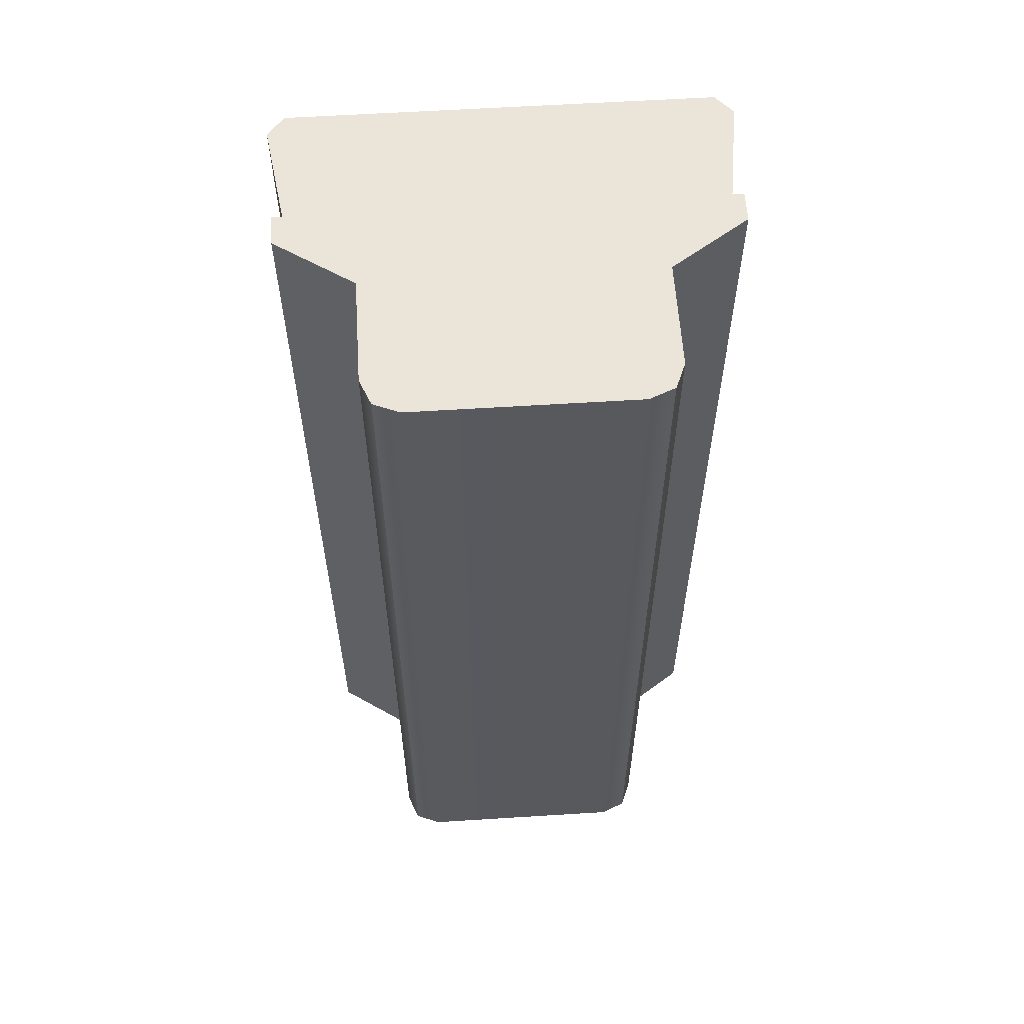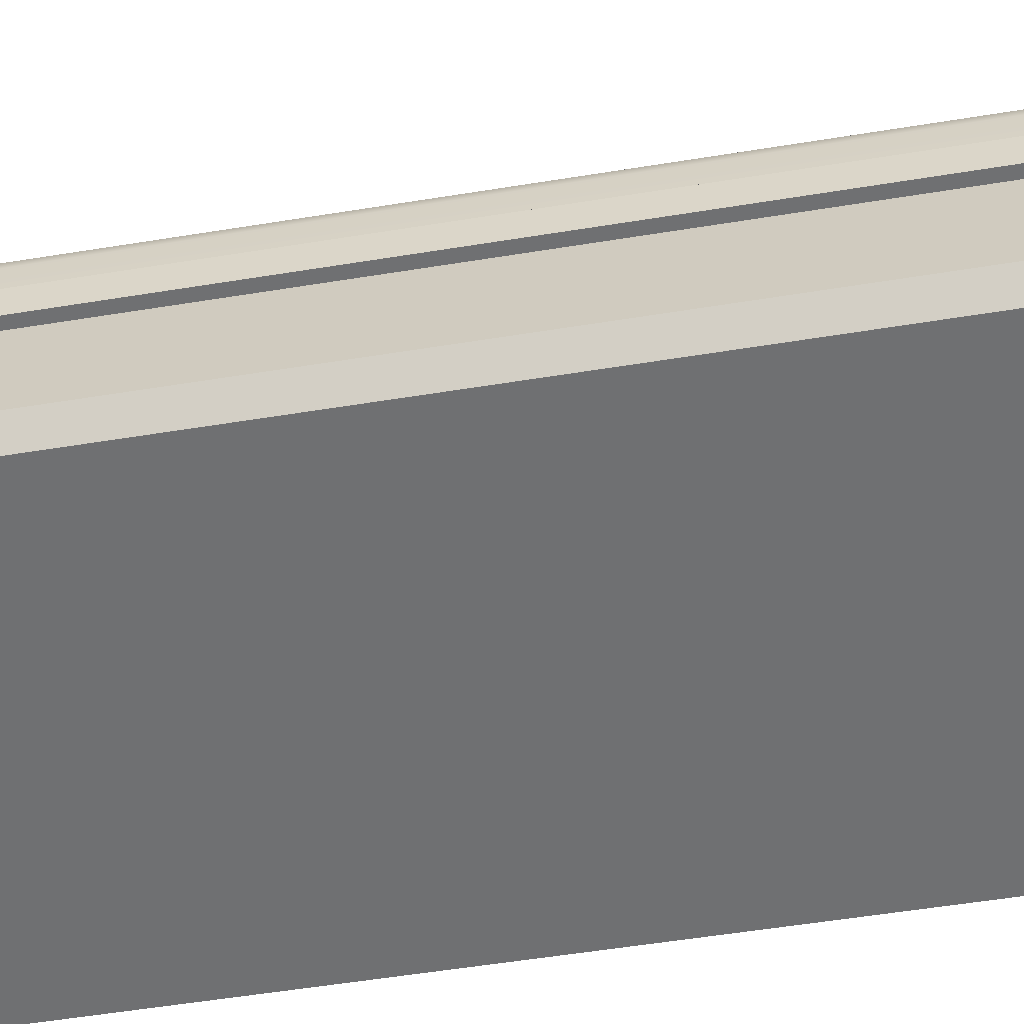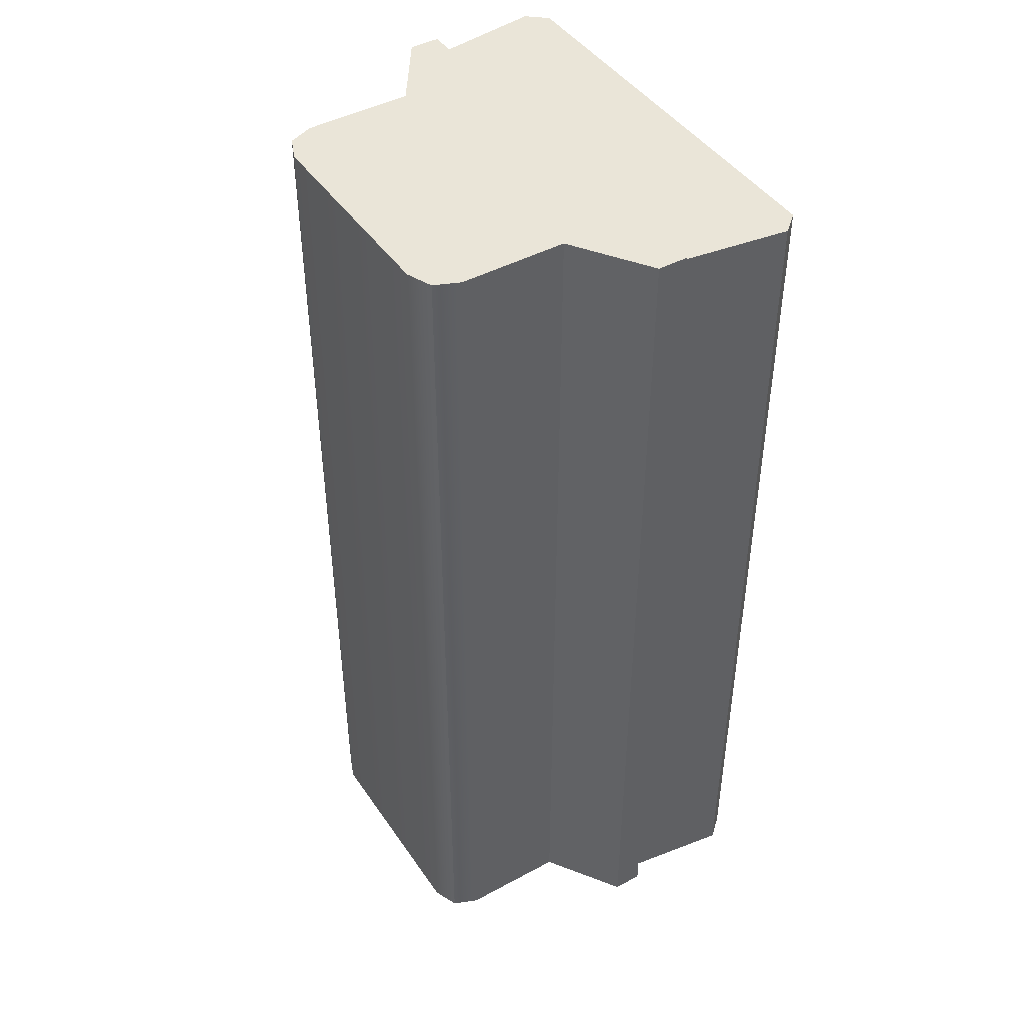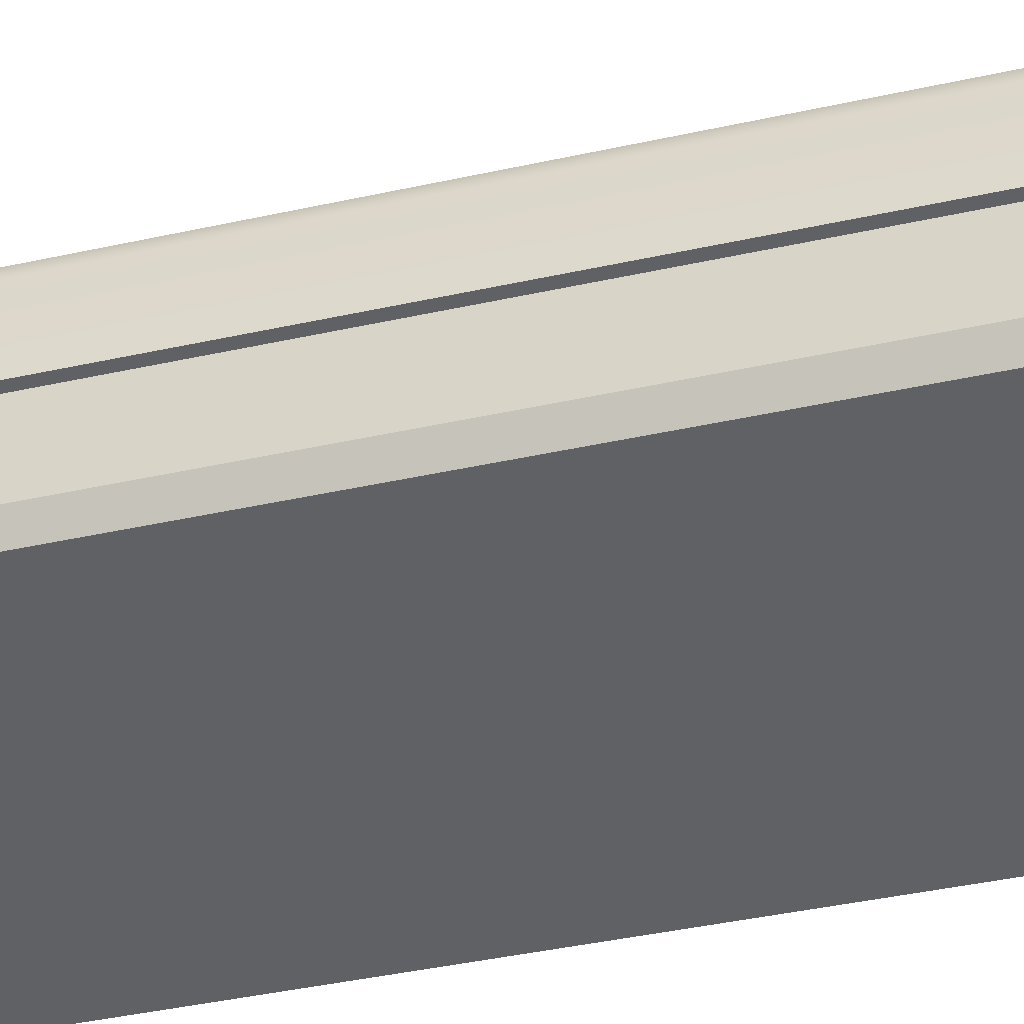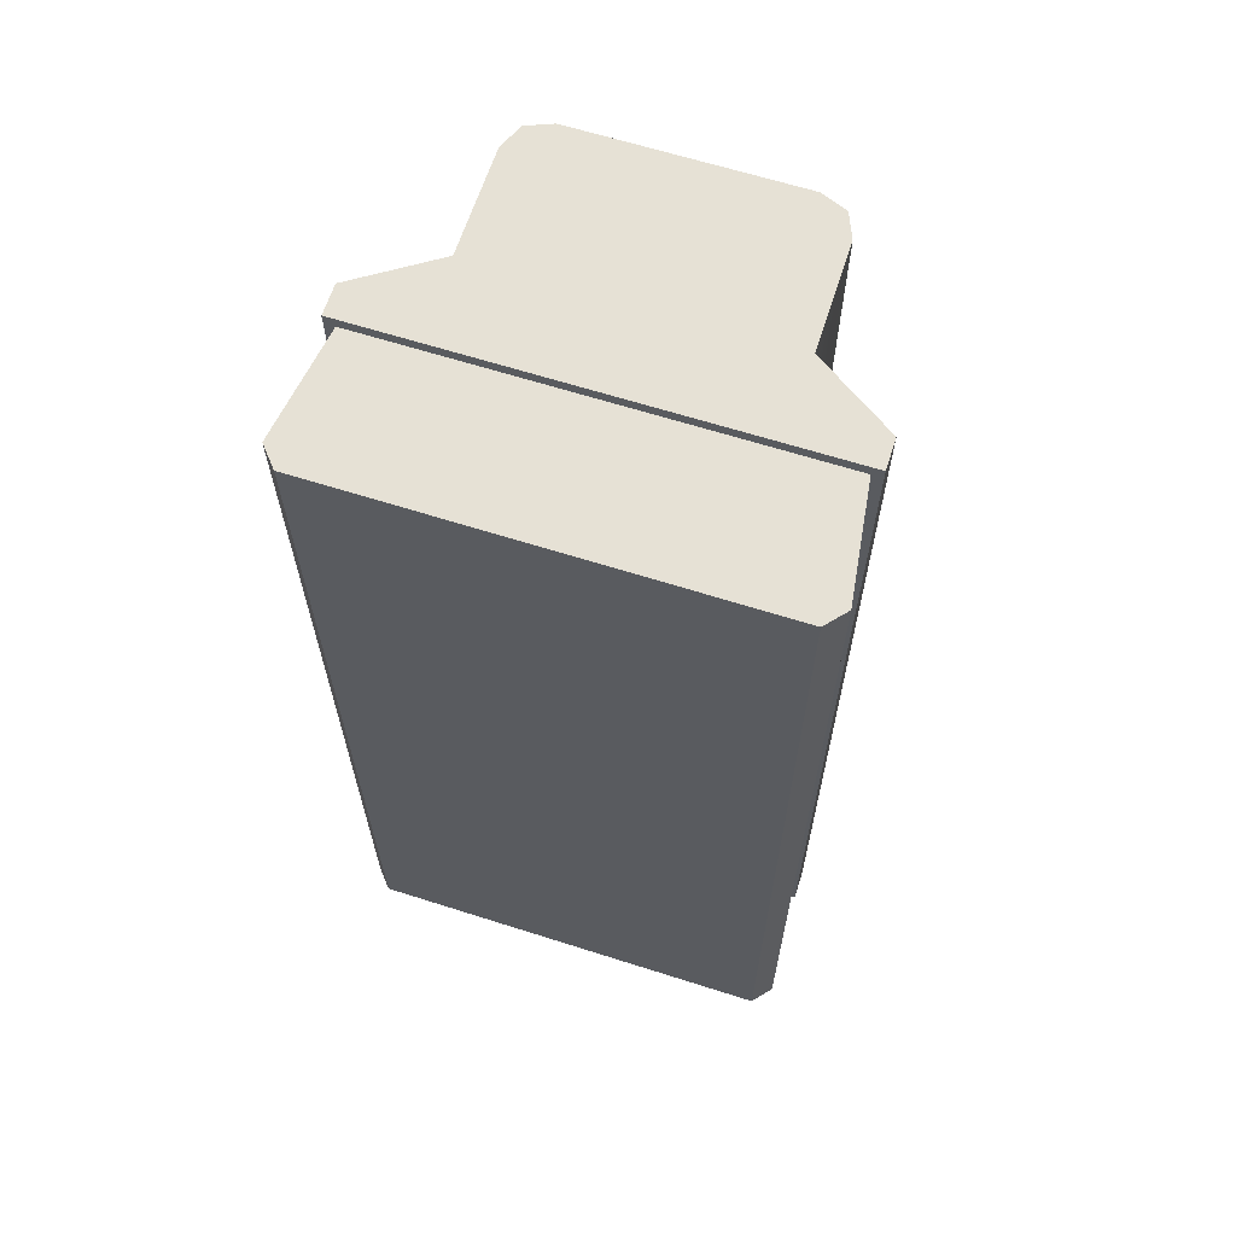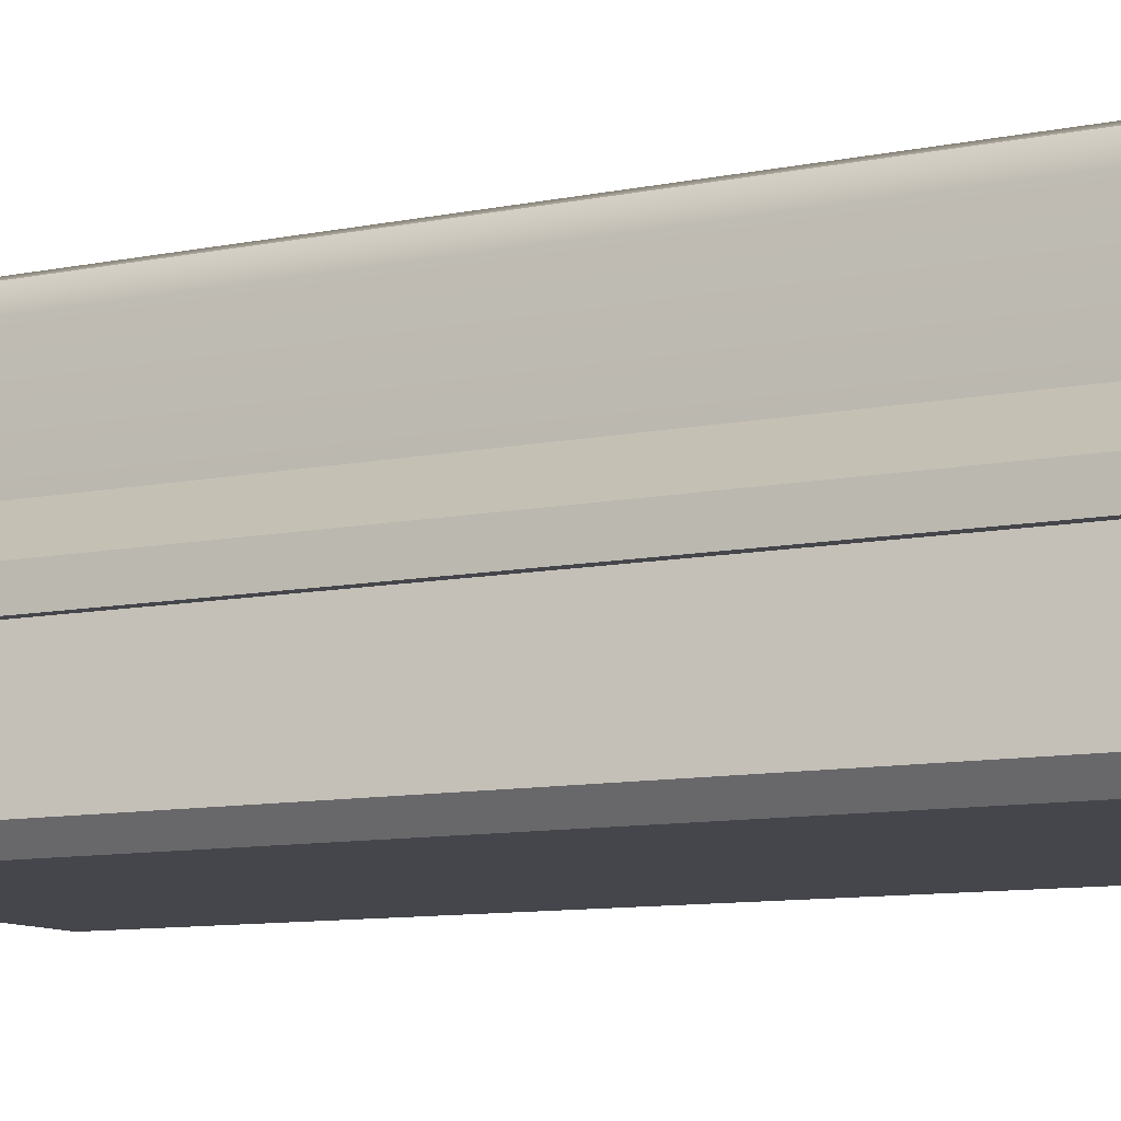
<metadata>
{"format":"obj","ext":"obj","renderer":"f3d","projection":"perspective","resolution":1024,"background":"white","views":[{"elev":59.3,"azim":176.3,"up":"+Z"},{"elev":-54.8,"azim":99.8,"up":"+Y"},{"elev":44.6,"azim":-122.1,"up":"+Z"},{"elev":-45.4,"azim":-76.0,"up":"+Y"},{"elev":64.3,"azim":17.8,"up":"+Z"},{"elev":-10.1,"azim":-62.6,"up":"+Y"}]}
</metadata>
<code>
g Eraser
v -0.04977 -0.08505 0.1119
v 0.04977 -0.08505 0.1119
v 0.04977 -0.08505 -0.1119
v -0.04977 -0.08505 -0.1119
v 0.03433 -0.03433 0.1144
v 0.03433 -0.008758 -0.1144
v 0.03433 -0.03433 -0.1144
v 0.03433 -0.008758 0.1144
v 0.03183 -0.002732 0.1144
v 0.03183 -0.002732 -0.1144
v -0.03433 -0.03433 -0.1144
v -0.03433 -0.008758 0.1144
v -0.03433 -0.03433 0.1144
v -0.03433 -0.008758 -0.1144
v -0.03183 -0.002732 -0.1144
v -0.03183 -0.002732 0.1144
v 0.03433 -0.03433 -0.1144
v 0.05257 -0.04656 -0.1144
v 0.05257 -0.04656 0.1144
v 0.03433 -0.03433 0.1144
v -0.03433 -0.03433 0.1144
v -0.05257 -0.04656 0.1144
v -0.05257 -0.04656 -0.1144
v -0.03433 -0.03433 -0.1144
v -0.05257 -0.04656 -0.1144
v -0.05257 -0.05381 -0.1144
v 0.05257 -0.05381 -0.1144
v 0.05257 -0.04656 -0.1144
v -0.03433 -0.03433 -0.1144
v 0.03433 -0.03433 -0.1144
v 0.03433 -0.008758 -0.1144
v 0.03183 -0.002732 -0.1144
v 0.0258 -0.0002366 -0.1144
v -0.0258 -0.0002366 -0.1144
v -0.03183 -0.002732 -0.1144
v -0.03433 -0.008758 -0.1144
v 0.05257 -0.04656 -0.1144
v 0.05257 -0.05381 -0.1144
v 0.05257 -0.05381 0.1144
v 0.05257 -0.04656 0.1144
v 0.05257 -0.04656 0.1144
v 0.05257 -0.05381 0.1144
v -0.05257 -0.05381 0.1144
v -0.05257 -0.04656 0.1144
v 0.03433 -0.03433 0.1144
v -0.03433 -0.03433 0.1144
v 0.03183 -0.002732 0.1144
v 0.03433 -0.008758 0.1144
v 0.0258 -0.0002366 0.1144
v -0.0258 -0.0002366 0.1144
v -0.03183 -0.002732 0.1144
v -0.03433 -0.008758 0.1144
v -0.05257 -0.04656 0.1144
v -0.05257 -0.05381 0.1144
v -0.05257 -0.05381 -0.1144
v -0.05257 -0.04656 -0.1144
v 0.04977 -0.08505 -0.1119
v 0.05385 -0.08037 -0.1119
v 0.05013 -0.05381 -0.1119
v -0.05013 -0.05381 -0.1119
v -0.04977 -0.08505 -0.1119
v -0.05385 -0.08037 -0.1119
v 0.05013 -0.05381 -0.1119
v 0.05385 -0.08037 -0.1119
v 0.05385 -0.08037 0.1119
v 0.05013 -0.05381 0.1119
v 0.05013 -0.05381 0.1119
v 0.05385 -0.08037 0.1119
v 0.04977 -0.08505 0.1119
v -0.05013 -0.05381 0.1119
v -0.04977 -0.08505 0.1119
v -0.05385 -0.08037 0.1119
v -0.05013 -0.05381 0.1119
v -0.05385 -0.08037 0.1119
v -0.05385 -0.08037 -0.1119
v -0.05013 -0.05381 -0.1119
v -0.03183 -0.002732 0.1144
v -0.03183 -0.002732 -0.1144
v -0.0258 -0.0002366 -0.1144
v -0.0258 -0.0002366 0.1144
v 0.0258 -0.0002366 0.1144
v 0.0258 -0.0002366 -0.1144
v 0.03183 -0.002732 -0.1144
v 0.03183 -0.002732 0.1144
v 0.04977 -0.08505 -0.1119
v 0.04977 -0.08505 0.1119
v 0.05385 -0.08037 0.1119
v 0.05385 -0.08037 -0.1119
v -0.05385 -0.08037 -0.1119
v -0.05385 -0.08037 0.1119
v -0.04977 -0.08505 0.1119
v -0.04977 -0.08505 -0.1119
v -0.05257 -0.05381 -0.1144
v -0.05013 -0.05381 -0.1119
v 0.05013 -0.05381 -0.1119
v 0.05257 -0.05381 -0.1144
v -0.05257 -0.05381 0.1144
v 0.05013 -0.05381 0.1119
v -0.05013 -0.05381 0.1119
v 0.05257 -0.05381 0.1144
g Eraser_0
f 3 2 1
f 4 3 1
f 7 6 5
f 6 8 5
f 8 6 9
f 6 10 9
f 13 12 11
f 12 14 11
f 15 14 12
f 16 15 12
f 19 18 17
f 20 19 17
f 23 22 21
f 24 23 21
f 27 26 25
f 28 27 25
f 28 25 29
f 30 28 29
f 31 30 29
f 29 32 31
f 29 33 32
f 29 34 33
f 29 35 34
f 29 36 35
f 39 38 37
f 40 39 37
f 43 42 41
f 44 43 41
f 44 41 45
f 46 44 45
f 47 46 45
f 45 48 47
f 47 49 46
f 49 50 46
f 50 51 46
f 51 52 46
f 55 54 53
f 56 55 53
f 59 58 57
f 57 60 59
f 57 61 60
f 61 62 60
f 65 64 63
f 66 65 63
f 69 68 67
f 67 70 69
f 70 71 69
f 70 72 71
f 75 74 73
f 76 75 73
f 79 78 77
f 80 79 77
f 80 81 79
f 81 82 79
f 83 82 81
f 84 83 81
f 87 86 85
f 88 87 85
f 91 90 89
f 92 91 89
f 95 94 93
f 96 95 93
f 93 94 97
f 98 95 96
f 94 99 97
f 100 98 96
f 97 99 100
f 99 98 100

</code>
